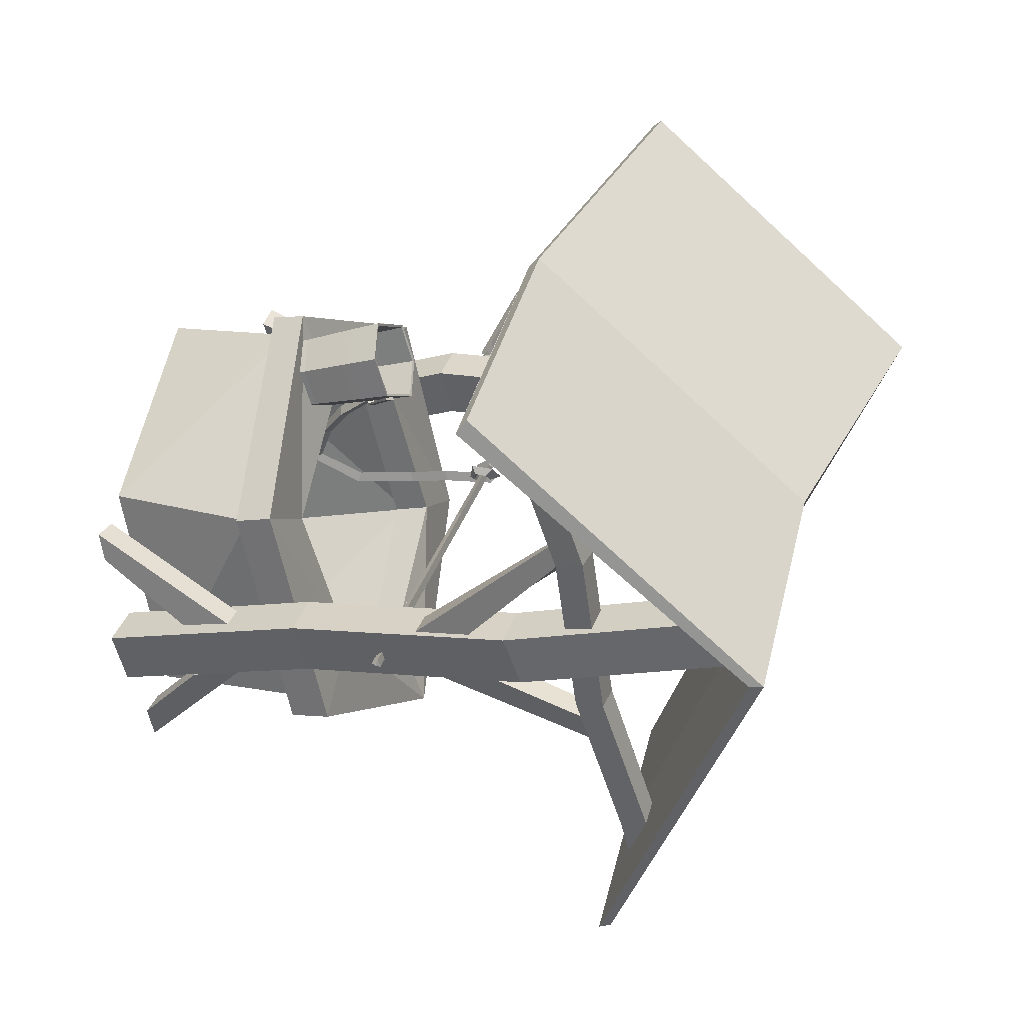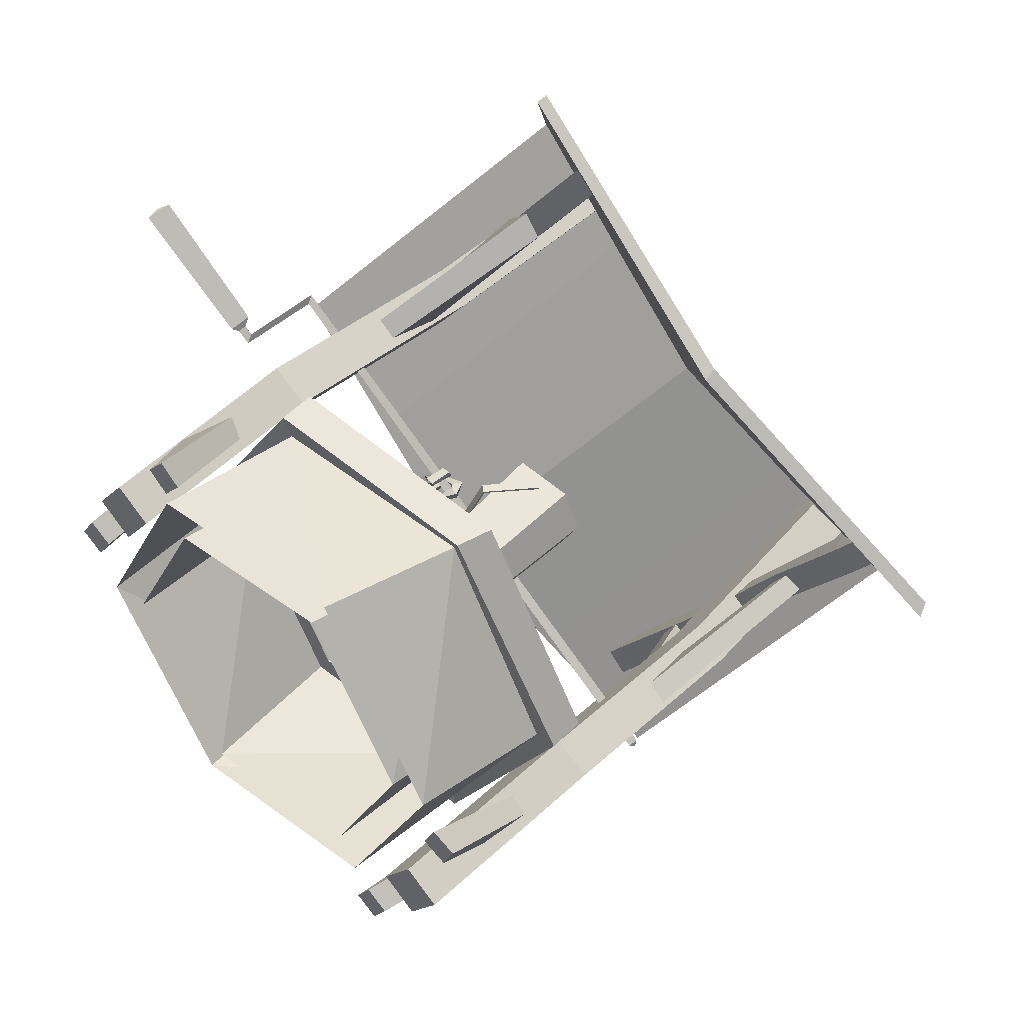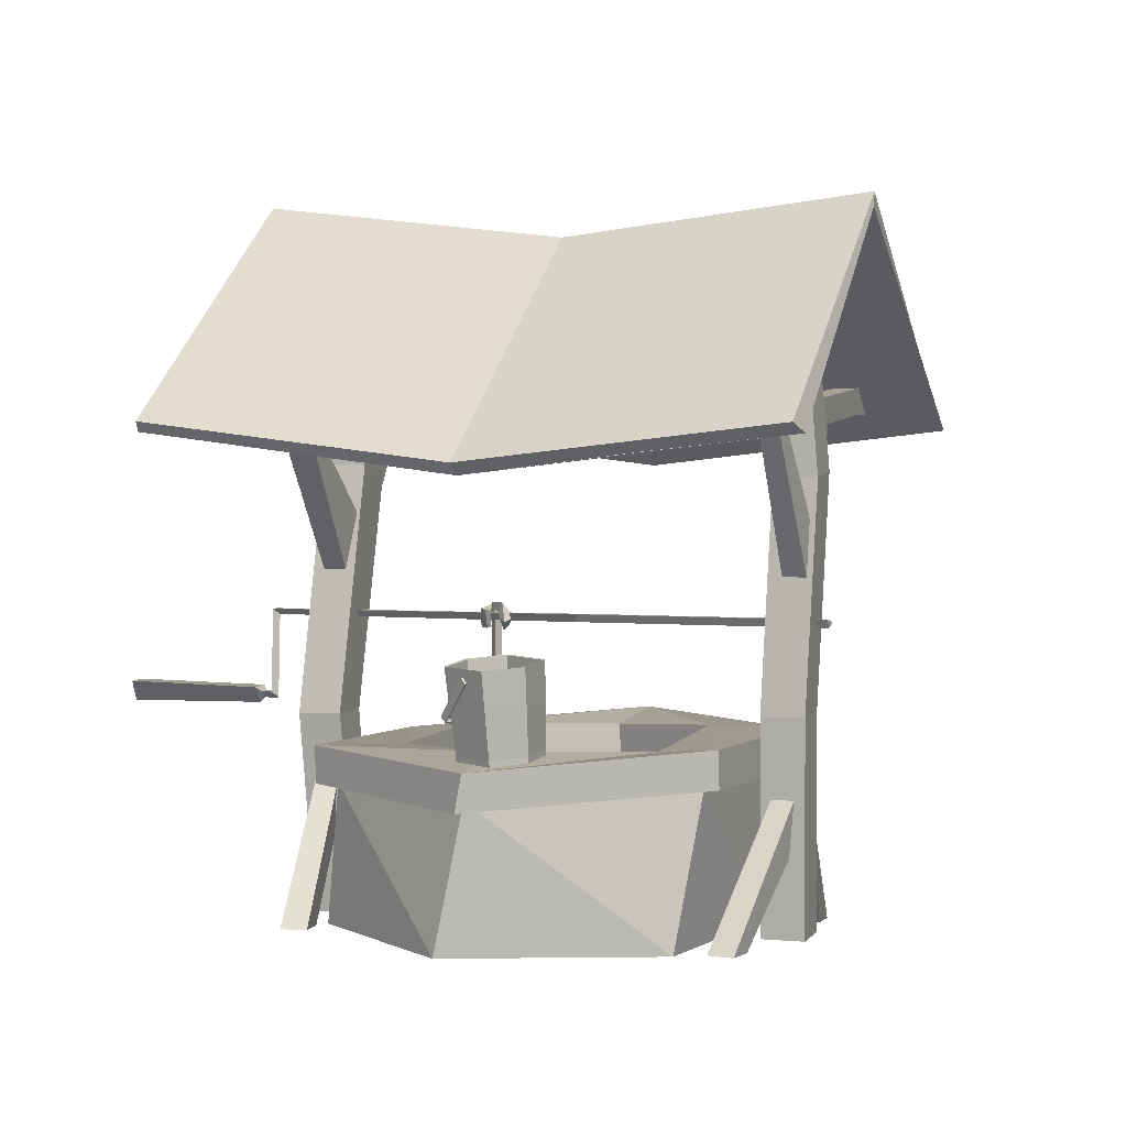
<metadata>
{"format":"obj","ext":"obj","renderer":"f3d","projection":"perspective","resolution":1024,"background":"white","views":[{"elev":-4.0,"azim":113.4,"up":"+Z"},{"elev":45.2,"azim":41.5,"up":"+Z"},{"elev":3.0,"azim":56.3,"up":"+Y"}]}
</metadata>
<code>
o well
v 0.6494 -1.775 1.073
v 0.5848 -1.728 0.9809
v 1.097 -1.688 -0.07717
v 1.21 -1.685 -0.08447
v 0.6927 -1.576 1.061
v 1.209 -1.488 -0.07872
v 0.4611 -1.725 0.7995
v 0.3905 -1.724 0.6962
v 0.7557 -1.695 -0.05277
v 0.8782 -1.692 -0.06301
v 0.3852 -1.526 0.7012
v 0.7512 -1.542 -0.04906
v -0.6809 -1.692 -1.021
v -0.6171 -1.694 -0.9272
v -1.134 -1.735 0.1316
v -1.246 -1.781 0.1376
v -0.6856 -1.494 -1.016
v -1.238 -1.585 0.191
v -0.4933 -1.697 -0.7458
v -0.4249 -1.699 -0.6431
v -0.7914 -1.728 0.1084
v -0.9149 -1.73 0.1175
v -0.426 -1.546 -0.6377
v -0.7933 -1.53 0.1152
v 0.4768 -1.671 -1.002
v 0.5268 -1.712 -1.104
v 0.4938 -1.515 -1.114
v 0.3274 -1.683 -0.6941
v 0.3815 -1.679 -0.8062
v 0.3221 -1.486 -0.6872
v -0.5136 -1.751 1.059
v -0.5628 -1.755 1.16
v -0.5672 -1.557 1.167
v -0.3622 -1.739 0.7525
v -0.4182 -1.743 0.8631
v -0.3633 -1.557 0.756
v 0.4548 -2.501 1.08
v 1.063 -2.501 0.08199
v 0.8586 -2.501 0.07562
v 0.3564 -2.501 0.9011
v -0.5509 -2.501 -0.9214
v -1.163 -2.501 0.07711
v -0.9593 -2.501 0.08347
v -0.4526 -2.501 -0.7424
v 0.5376 -2.501 -0.8913
v 0.4318 -2.501 -0.7187
v -0.6386 -2.501 1.053
v -0.5328 -2.501 0.8802
v 0.3965 0.09619 -2.186
v 1.307 1.23 -0.9558
v 1.301 1.156 -0.9569
v 0.4321 0.04564 -2.196
v -0.9186 -0.09311 -1.212
v -0.8989 -0.1535 -1.201
v -0.00877 1.039 0.01746
v -2.234 0.09761 -0.2378
v -2.229 0.04635 -0.2072
v -1.325 1.229 0.9907
v -1.32 1.155 1.001
v 2.216 0.09618 0.2731
v 0.9002 -0.09312 1.246
v 0.8954 -0.1535 1.204
v 2.227 0.04564 0.2102
v -0.416 0.0976 2.219
v -0.4333 0.04635 2.197
v -0.6658 1.027 0.5203
v -1.32 1.155 1.001
v -2.229 0.04635 -0.2072
v -1.555 -0.05397 -0.7101
v 0.2357 -0.05143 1.696
v -0.4333 0.04635 2.197
v -0.01209 0.9144 0.02743
v -0.8989 -0.1535 -1.201
v 0.8954 -0.1535 1.204
v 0.6411 1.027 -0.4651
v -0.204 -0.04937 -1.719
v 1.592 -0.04521 0.6931
v 1.301 1.156 -0.9569
v 0.4321 0.04564 -2.196
v 2.227 0.04564 0.2102
v -0.9314 -1.43 0.6998
v -0.7655 -1.427 0.9084
v -0.8284 -2.501 0.7827
v -0.9943 -2.501 0.5741
v -0.9451 -1.433 1.051
v -1.008 -2.501 0.9256
v -1.174 -2.501 0.717
v -1.111 -1.436 0.8427
v -0.9709 -0.1596 0.5222
v -0.8049 -0.1322 0.7308
v -0.9846 -0.1306 0.8737
v -1.151 -0.158 0.6652
v -0.9591 0.9573 0.5294
v -0.7932 0.9918 0.738
v -0.8725 1.078 0.636
v -1.052 1.117 0.7789
v -0.9729 1.005 0.8809
v -1.139 1.007 0.6723
v 0.9851 -1.379 -0.5058
v 0.8192 -1.382 -0.7144
v 0.7722 -2.501 -0.7563
v 0.9382 -2.501 -0.5477
v 0.9989 -1.371 -0.8573
v 0.9519 -2.501 -0.8992
v 1.118 -2.501 -0.6906
v 1.165 -1.368 -0.6488
v 0.9864 -0.1818 -0.5787
v 0.8205 -0.1544 -0.7873
v 1 -0.1528 -0.9302
v 1.166 -0.1802 -0.7216
v 0.935 0.9442 -0.4948
v 0.7693 0.9426 -0.7038
v 0.8446 1.042 -0.587
v 1.024 1.095 -0.7299
v 0.9492 1.004 -0.847
v 1.115 1.005 -0.6381
v 1.077 -2.083 -0.6211
v 1.113 -1.788 -0.6215
v 1.257 -2.501 -0.1393
v 1.192 -2.501 -0.271
v 1.017 -1.789 -0.5505
v 1.13 -2.501 -0.07248
v 1.065 -2.501 -0.2042
v 0.9483 -2.084 -0.557
v 0.8389 -2.083 -0.8069
v 0.8662 -1.788 -0.7729
v 0.5492 -2.501 -1.12
v 0.6321 -2.501 -0.9988
v 0.9511 -1.789 -0.8565
v 0.6657 -2.501 -1.204
v 0.7485 -2.501 -1.083
v 0.9574 -2.084 -0.8884
v -1.133 -2.083 0.7303
v -1.113 -1.788 0.7596
v -1.372 -2.501 0.361
v -1.29 -2.501 0.4824
v -1.028 -1.789 0.6761
v -1.256 -2.501 0.2772
v -1.173 -2.501 0.3986
v -1.014 -2.084 0.6488
v -0.8709 -2.083 0.8812
v -0.8474 -1.788 0.8752
v -0.535 -2.501 1.234
v -0.6339 -2.501 1.125
v -0.9199 -1.789 0.9698
v -0.6386 -2.501 1.333
v -0.7376 -2.501 1.224
v -0.9769 -2.084 0.9783
v 0.2156 0.1336 -1.826
v 0.2292 0.271 -1.569
v 0.336 0.2772 -1.673
v 0.08874 0.1336 -1.745
v 0.827 0.07671 -1.037
v 0.8151 0.2203 -1.052
v 1.347 0.3241 -0.365
v 1.346 0.1805 -0.3666
v 0.6886 0.2203 -0.9711
v 1.217 0.3241 -0.2891
v 0.7004 0.07671 -0.9558
v 1.216 0.1805 -0.2906
v 1.731 0.2772 0.1324
v 1.725 0.1336 0.366
v 1.85 0.1336 0.2841
v 1.562 0.2772 0.1896
v 1.73 0.1336 0.1286
v 1.611 0.1336 0.2187
v 0.3394 0.1336 -1.666
v 0.1969 0.1336 -1.606
v -0.2163 0.1336 1.83
v -0.2299 0.271 1.573
v -0.3367 0.2772 1.677
v -0.08944 0.1336 1.749
v -0.8277 0.07671 1.041
v -0.8158 0.2203 1.056
v -1.348 0.3241 0.3692
v -1.347 0.1805 0.3708
v -0.6893 0.2203 0.9753
v -1.218 0.3241 0.2933
v -0.7011 0.07671 0.96
v -1.217 0.1805 0.2948
v -1.732 0.2772 -0.1282
v -1.725 0.1336 -0.3618
v -1.851 0.1336 -0.2799
v -1.562 0.2772 -0.1854
v -1.731 0.1336 -0.1244
v -1.611 0.1336 -0.2145
v -0.3401 0.1336 1.67
v -0.1976 0.1336 1.61
v -0.9226 -0.3848 0.8692
v -0.9177 -0.6798 0.9125
v -0.5579 0.1066 1.367
v -0.6707 0.09699 1.273
v -0.8264 -0.679 0.836
v -0.4633 0.1118 1.259
v -0.5761 0.1022 1.165
v -0.8165 -0.3841 0.7674
v -1.024 -0.3068 0.5787
v -0.9955 -0.6018 0.6241
v -1.261 0.1697 0.235
v -1.175 0.1697 0.331
v -1.097 -0.6011 0.6871
v -1.358 0.1742 0.3194
v -1.272 0.1741 0.4154
v -1.131 -0.3061 0.675
v 0.946 -0.3848 -0.8908
v 0.9603 -0.6798 -0.8754
v 0.6333 0.09805 -1.221
v 0.7319 0.0884 -1.112
v 0.8592 -0.679 -0.8124
v 0.555 0.09615 -1.177
v 0.6351 0.0948 -1.038
v 0.8295 -0.3841 -0.8051
v 1.022 -0.3848 -0.6117
v 1.041 -0.6798 -0.5986
v 1.299 0.1744 -0.2236
v 1.217 0.19 -0.3452
v 1.141 -0.679 -0.6734
v 1.398 0.1746 -0.2659
v 1.329 0.1832 -0.3622
v 1.141 -0.3841 -0.6922
v -0.7004 -2.501 -0.5939
v -0.04447 -2.501 1.051
v -1.005 -2.501 0.07364
v -0.7004 -2.055 -0.5939
v -0.7121 -2.055 0.7464
v -1.005 -2.055 0.07364
v -1.001 -2.015 0.8004
v 1.014 -1.971 -0.6477
v 1.193 -1.853 -0.4825
v -0.7849 -0.5215 1.041
v -0.8507 -0.5751 0.9963
v -0.9535 -0.446 0.7626
v -1.099 -0.5235 0.6134
v -0.9284 -0.4016 0.8079
v -1.101 -0.4949 0.5263
v 1.164 -0.5679 -0.6324
v 1.143 -0.5173 -0.5871
v 1.102 -0.5751 -0.583
v 0.9643 -0.446 -0.7978
v 1.179 -0.5394 -0.5467
v 0.7861 -0.477 -1.005
v -0.6548 0.208 1.196
v -1.173 0.2411 0.5234
v -1.344 0.02201 0.3219
v 1.164 0.2051 -0.4659
v 0.6134 -0.02399 -1.225
v 1.137 -0.9064 -0.8433
v 1.122 -0.9349 -0.8317
v 1.106 -0.8922 -0.8497
v 1.136 -0.8922 -0.8108
v -1.254 -1.342 1.027
v -1.248 -0.8985 1.022
v -1.209 -0.9286 1.022
v -1.218 -1.376 1.029
v -1.223 -1.343 1.068
v -1.216 -0.8985 1.062
v -1.296 -1.342 1.06
v -1.28 -1.376 1.079
v -1.304 -1.403 1.096
v -1.344 -1.315 1.047
v -1.265 -1.343 1.101
v -1.262 -1.317 1.15
v -1.876 -1.414 1.55
v -1.912 -1.305 1.499
v -1.826 -1.305 1.599
v -1.885 -1.341 1.56
v 0.08246 -0.9343 -0.005722
v 0.06391 -0.8928 -0.01791
v 0.103 -0.8928 0.007553
v 0.1568 -1.729 0.4795
v -0.04364 -1.891 0.3567
v -0.06428 -1.848 0.3848
v 0.1127 -1.698 0.4933
v -0.2416 -1.705 0.2354
v -0.2297 -1.68 0.2834
v -0.2606 -1.369 0.2237
v -0.2415 -1.369 0.276
v -0.07115 -1.905 0.4039
v 0.1369 -1.739 0.5314
v -0.2801 -1.714 0.2759
v -0.3019 -1.37 0.2627
v -0.2606 -1.149 0.2237
v -0.2419 -1.149 0.276
v -0.2929 -0.8928 0.204
v -0.274 -0.8929 0.2562
v -0.3015 -1.149 0.2627
v -0.3339 -0.8931 0.2429
v 0.3884 -1.338 0.6214
v 0.2866 -1.552 0.5591
v 0.2353 -1.532 0.5683
v 0.3371 -1.319 0.6308
v 0.2694 -1.558 0.6127
v 0.371 -1.344 0.6749
v -0.2982 -0.8571 0.2352
v 0.4071 -1.306 0.6679
v -0.257 -0.8484 0.2835
v -0.2449 -0.8764 0.3374
v -0.2489 -0.8829 0.3008
v -0.2934 -0.8716 0.3359
v -0.2425 -0.9468 0.2136
v -0.1934 -0.9467 0.2149
v -0.2234 -0.9878 0.2372
v -0.2176 -0.9327 0.2627
v -0.2846 -0.9681 0.2743
v -0.2784 -0.9754 0.3027
v -0.3914 -0.9817 0.2493
v -0.3419 -0.9579 0.2543
v -0.324 -0.9713 0.3088
v -0.3607 -0.9497 0.2914
v -0.2497 -0.8733 0.2165
v -0.3269 -0.8472 0.2418
v -0.1851 -0.8358 0.2716
v -0.1817 -0.8761 0.233
v -0.2875 -0.8738 0.2575
v -0.2149 -0.8897 0.2769
v -0.1468 -0.9245 0.2434
v -0.1368 -0.9364 0.2874
v -0.1872 -0.9205 0.2828
v 0.7345 -1.271 0.9513
v 0.7443 -1.09 0.9738
v 0.8111 -1.073 0.7841
v 0.7995 -1.253 0.7681
v 0.3745 -1.252 0.8099
v 0.3711 -1.067 0.8278
v 0.4714 -1.086 1.001
v 0.4709 -1.269 0.9773
v 0.7166 -1.525 0.9151
v 0.7782 -1.51 0.7449
v 0.384 -1.505 0.7841
v 0.4721 -1.522 0.9394
v 0.6989 -1.236 0.6024
v 0.7087 -1.054 0.6106
v 0.438 -1.234 0.6282
v 0.4358 -1.05 0.6377
v 0.6847 -1.493 0.5896
v 0.4402 -1.49 0.6139
v 0.5789 -1.521 0.7632
v 0.7423 -1.289 0.9587
v 0.8111 -1.27 0.7653
v 0.8143 -1.229 0.769
v 0.745 -1.248 0.9645
v 0.3621 -1.27 0.8094
v 0.4639 -1.288 0.9862
v 0.4637 -1.246 0.9923
v 0.3609 -1.227 0.8137
v 0.7258 -1.526 0.9252
v 0.7914 -1.51 0.7436
v 0.3708 -1.504 0.7855
v 0.4649 -1.522 0.9512
v 0.706 -1.253 0.5882
v 0.7083 -1.211 0.5902
v 0.427 -1.209 0.618
v 0.4275 -1.251 0.6157
v 0.6917 -1.491 0.578
v 0.4308 -1.488 0.6039
v 0.725 -1.555 0.9224
v 0.7907 -1.539 0.7408
v 0.3701 -1.533 0.7826
v 0.4641 -1.551 0.9483
v 0.691 -1.521 0.5751
v 0.4301 -1.517 0.6011
v 0.5785 -1.536 0.7617
v 0.8257 -1.071 0.7835
v 0.7546 -1.088 0.9858
v 0.4637 -1.083 1.015
v 0.3568 -1.063 0.8303
v 0.7166 -1.051 0.5987
v 0.4258 -1.046 0.6276
v 0.444 -1.359 0.9983
v 0.3652 -1.404 0.7959
v 0.3727 -1.395 0.796
v 0.4466 -1.354 0.9891
v 0.3336 -1.377 0.8017
v 0.4136 -1.332 1.006
v 0.4162 -1.327 0.9967
v 0.341 -1.368 0.8018
v 0.635 -1.156 1.003
v 0.6333 -1.155 0.9904
v 0.6069 -1.128 1.011
v 0.6052 -1.126 0.998
v 0.3736 -1.292 0.5979
v 0.378 -1.288 0.6073
v 0.4044 -1.319 0.5941
v 0.4088 -1.316 0.6035
v 0.5661 -1.087 0.5952
v 0.567 -1.088 0.6085
v 0.5946 -1.116 0.5915
v 0.5955 -1.117 0.6048
f 1 2 3 4
f 5 1 4 6
f 7 8 9 10
f 8 11 12 9
f 13 14 15 16
f 17 13 16 18
f 19 20 21 22
f 20 23 24 21
f 3 25 26 4
f 6 4 26 27
f 10 9 28 29
f 9 12 30 28
f 15 31 32 16
f 18 16 32 33
f 22 21 34 35
f 21 24 36 34
f 1 32 31 2
f 5 33 32 1
f 7 35 34 8
f 8 34 36 11
f 13 26 25 14
f 17 27 26 13
f 19 29 28 20
f 20 28 30 23
f 2 37 38
f 2 38 3
f 7 10 39
f 7 39 40
f 14 41 42
f 14 42 15
f 22 43 44
f 22 44 19
f 45 25 3
f 45 3 38
f 10 29 46
f 10 46 39
f 47 31 15
f 47 15 42
f 22 35 48
f 22 48 43
f 31 47 37
f 31 37 2
f 40 48 35
f 40 35 7
f 25 45 41
f 25 41 14
f 44 46 29
f 44 29 19
f 18 33 36
f 18 36 24
f 5 6 12
f 5 12 11
f 17 18 24
f 17 24 23
f 6 27 30
f 6 30 12
f 11 36 33
f 11 33 5
f 30 27 17
f 30 17 23
f 49 50 51 52
f 53 49 52 54
f 55 50 49 53
f 56 53 54 57
f 58 56 57 59
f 58 55 53 56
f 60 61 62 63
f 50 60 63 51
f 55 61 60 50
f 64 58 59 65
f 61 64 65 62
f 58 64 61 55
f 66 67 68 69
f 66 70 71 67
f 72 66 69 73
f 72 74 70 66
f 75 72 73 76
f 75 77 74 72
f 78 75 76 79
f 78 80 77 75
f 81 82 83 84
f 82 85 86 83
f 81 84 87 88
f 88 87 86 85
f 89 90 82 81
f 90 91 85 82
f 92 89 81 88
f 91 92 88 85
f 83 87 84
f 87 83 86
f 93 94 90 89
f 94 95 96 97
f 94 97 91 90
f 98 96 95 93
f 98 93 89 92
f 97 98 92 91
f 96 98 97
f 95 94 93
f 99 100 101 102
f 100 103 104 101
f 99 102 105 106
f 106 105 104 103
f 107 108 100 99
f 108 109 103 100
f 110 107 99 106
f 109 110 106 103
f 101 105 102
f 105 101 104
f 111 112 108 107
f 112 113 114 115
f 112 115 109 108
f 116 114 113 111
f 116 111 107 110
f 115 116 110 109
f 114 116 115
f 113 112 111
f 117 118 119 120
f 118 121 122 119
f 117 120 123 124
f 124 123 122 121
f 125 126 127 128
f 126 129 130 127
f 125 128 131 132
f 132 131 130 129
f 131 127 130
f 127 131 128
f 119 123 120
f 123 119 122
f 129 125 132
f 125 129 126
f 121 117 124
f 117 121 118
f 133 134 135 136
f 134 137 138 135
f 133 136 139 140
f 140 139 138 137
f 141 142 143 144
f 142 145 146 143
f 141 144 147 148
f 148 147 146 145
f 143 147 144
f 147 143 146
f 139 135 138
f 135 139 136
f 137 133 140
f 133 137 134
f 145 141 148
f 141 145 142
f 149 150 151
f 150 149 152
f 153 154 155 156
f 154 157 158 155
f 159 153 156 160
f 157 159 160 158
f 161 162 163
f 162 161 164
f 161 165 156 155
f 164 161 155 158
f 165 163 162 166
f 165 166 160 156
f 166 164 158 160
f 167 151 154 153
f 151 150 157 154
f 168 152 149 167
f 168 167 153 159
f 150 168 159 157
f 164 166 162
f 161 163 165
f 150 152 168
f 151 167 149
f 169 170 171
f 170 169 172
f 173 174 175 176
f 174 177 178 175
f 179 173 176 180
f 177 179 180 178
f 181 182 183
f 182 181 184
f 181 185 176 175
f 184 181 175 178
f 185 183 182 186
f 185 186 180 176
f 186 184 178 180
f 187 171 174 173
f 171 170 177 174
f 188 172 169 187
f 188 187 173 179
f 170 188 179 177
f 184 186 182
f 181 183 185
f 170 172 188
f 171 187 169
f 189 190 191 192
f 190 193 194 191
f 189 192 195 196
f 196 195 194 193
f 197 198 199 200
f 198 201 202 199
f 197 200 203 204
f 204 203 202 201
f 203 199 202
f 199 203 200
f 191 195 192
f 195 191 194
f 201 197 204
f 197 201 198
f 193 189 196
f 189 193 190
f 205 206 207 208
f 206 209 210 207
f 205 208 211 212
f 212 211 210 209
f 213 214 215 216
f 214 217 218 215
f 213 216 219 220
f 220 219 218 217
f 215 219 216
f 219 215 218
f 211 207 210
f 207 211 208
f 209 205 212
f 205 209 206
f 217 213 220
f 213 217 214
f 239 237 236
f 239 236 238
f 239 238 237
f 247 248 249
f 247 249 250
f 247 250 248
f 251 252 253 254
f 255 256 252 251
f 254 253 256 255
f 257 251 254 258
f 257 258 259 260
f 261 255 251 257
f 261 257 260 262
f 258 254 255 261
f 258 261 262 259
f 263 264 260 259
f 264 265 262 260
f 265 263 259 262
f 266 264 263
f 266 265 264
f 266 263 265
f 267 268 249 248
f 268 269 250 249
f 269 267 248 250
f 268 267 253 252
f 269 268 252 256
f 267 269 256 253
f 270 271 272 273
f 271 274 275 272
f 274 276 277 275
f 273 272 278 279
f 272 275 280 278
f 275 277 281 280
f 279 278 271 270
f 278 280 274 271
f 280 281 276 274
f 276 282 283 277
f 282 284 285 283
f 277 283 286 281
f 283 285 287 286
f 281 286 282 276
f 286 287 284 282
f 288 289 290 291
f 289 270 273 290
f 291 290 292 293
f 290 273 279 292
f 293 292 289 288
f 292 279 270 289
f 294 285 284
f 294 287 285
f 294 284 287
f 295 288 291
f 295 291 293
f 295 293 288
f 296 297 298
f 296 299 297
f 296 298 299
f 300 301 302
f 300 302 303
f 300 303 301
f 304 298 297 305
f 304 305 306 307
f 305 297 299 308
f 305 308 309 306
f 308 299 298 304
f 308 304 307 309
f 310 307 306 311
f 310 311 312 313
f 311 306 309 314
f 311 314 315 312
f 314 309 307 310
f 314 310 313 315
f 316 313 312 317
f 316 317 302 301
f 317 312 315 318
f 317 318 303 302
f 318 315 313 316
f 318 316 301 303
f 319 320 321 322
f 323 324 325 326
f 326 325 320 319
f 327 319 322 328
f 329 323 326 330
f 330 326 319 327
f 331 322 321 332
f 323 333 334 324
f 333 331 332 334
f 335 328 322 331
f 329 336 333 323
f 336 335 331 333
f 337 327 328
f 337 329 330
f 337 330 327
f 337 328 335
f 337 336 329
f 337 335 336
f 338 339 340 341
f 342 343 344 345
f 343 338 341 344
f 346 347 339 338
f 348 349 343 342
f 349 346 338 343
f 350 351 340 339
f 342 345 352 353
f 353 352 351 350
f 354 350 339 347
f 348 342 353 355
f 355 353 350 354
f 356 357 347 346
f 358 359 349 348
f 359 356 346 349
f 357 360 354 347
f 361 358 348 355
f 360 361 355 354
f 362 357 356
f 362 359 358
f 362 356 359
f 362 360 357
f 362 358 361
f 362 361 360
f 363 321 320 364
f 363 364 341 340
f 365 325 324 366
f 365 366 345 344
f 364 320 325 365
f 364 365 344 341
f 367 332 321 363
f 367 363 340 351
f 366 324 334 368
f 366 368 352 345
f 368 334 332 367
f 368 367 351 352
f 369 370 371 372
f 373 374 375 376
f 370 369 374 373
f 377 369 372 378
f 379 377 378 380
f 374 379 380 375
f 369 377 379 374
f 381 373 376 382
f 370 383 384 371
f 370 373 381 383
f 385 381 382 386
f 387 385 386 388
f 383 387 388 384
f 383 381 385 387
l 221 223
l 224 226
l 225 226
l 231 232
l 233 234

</code>
